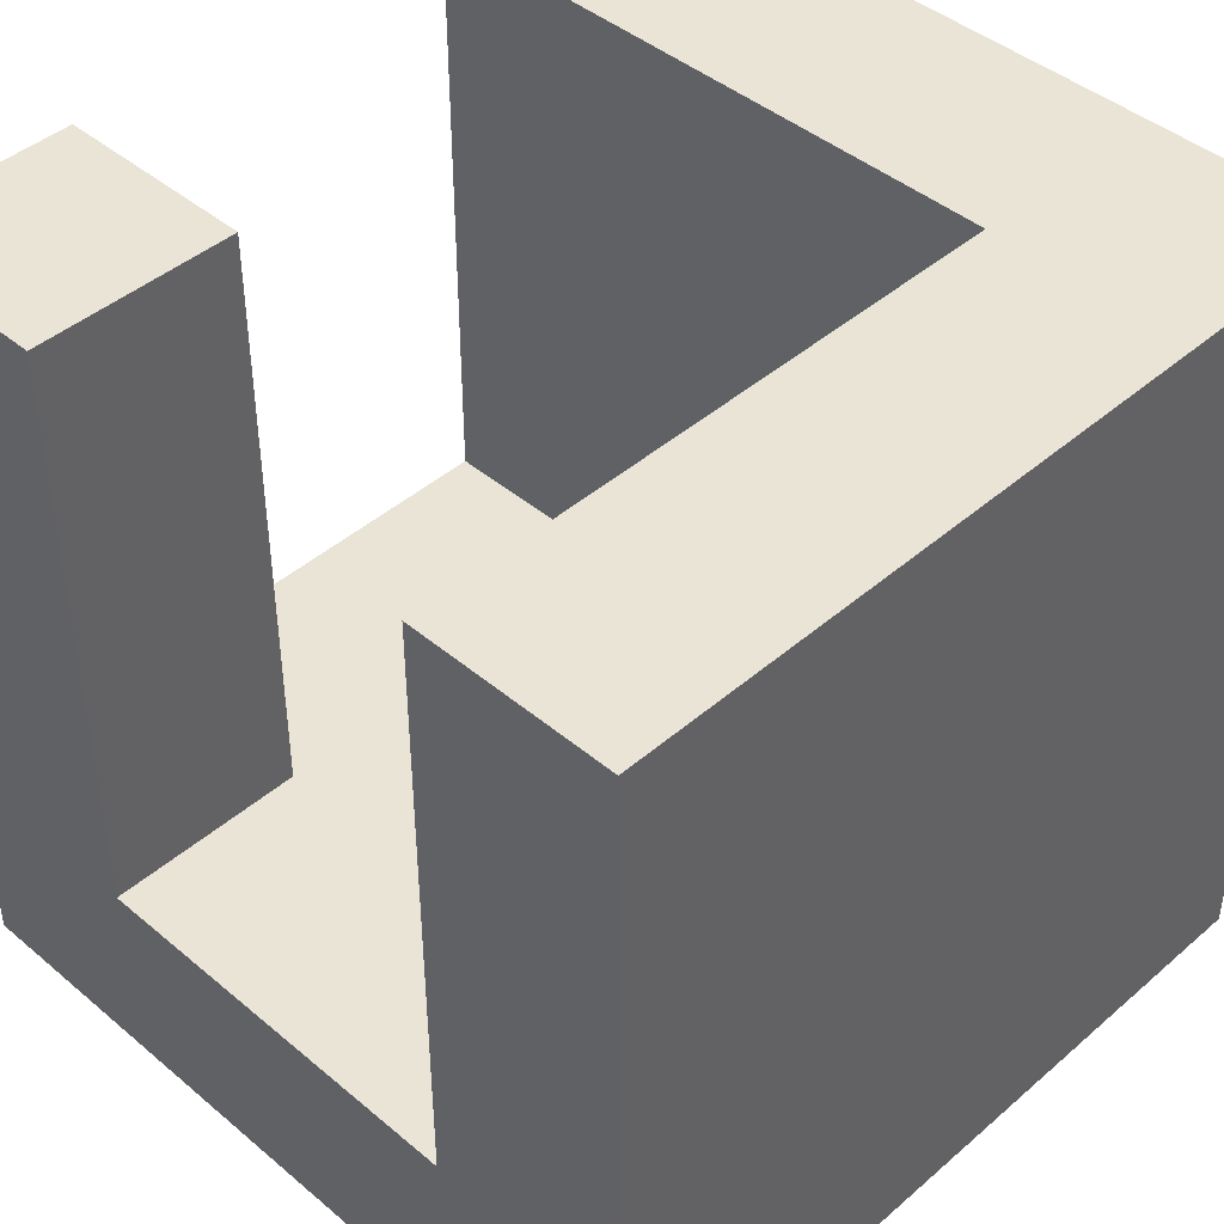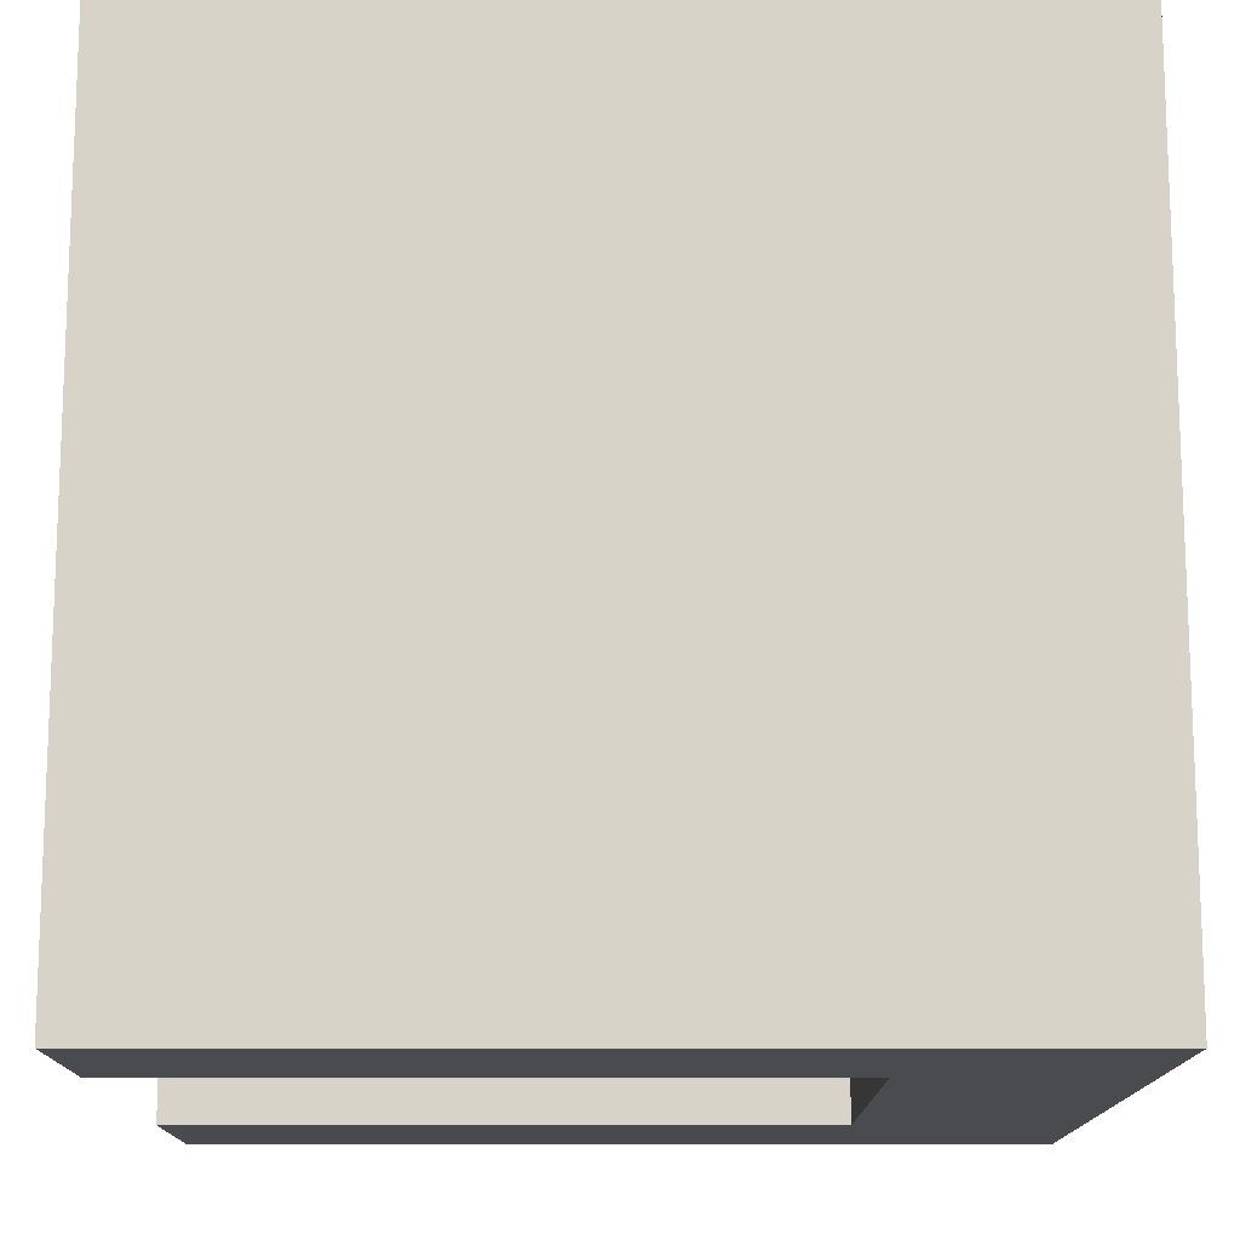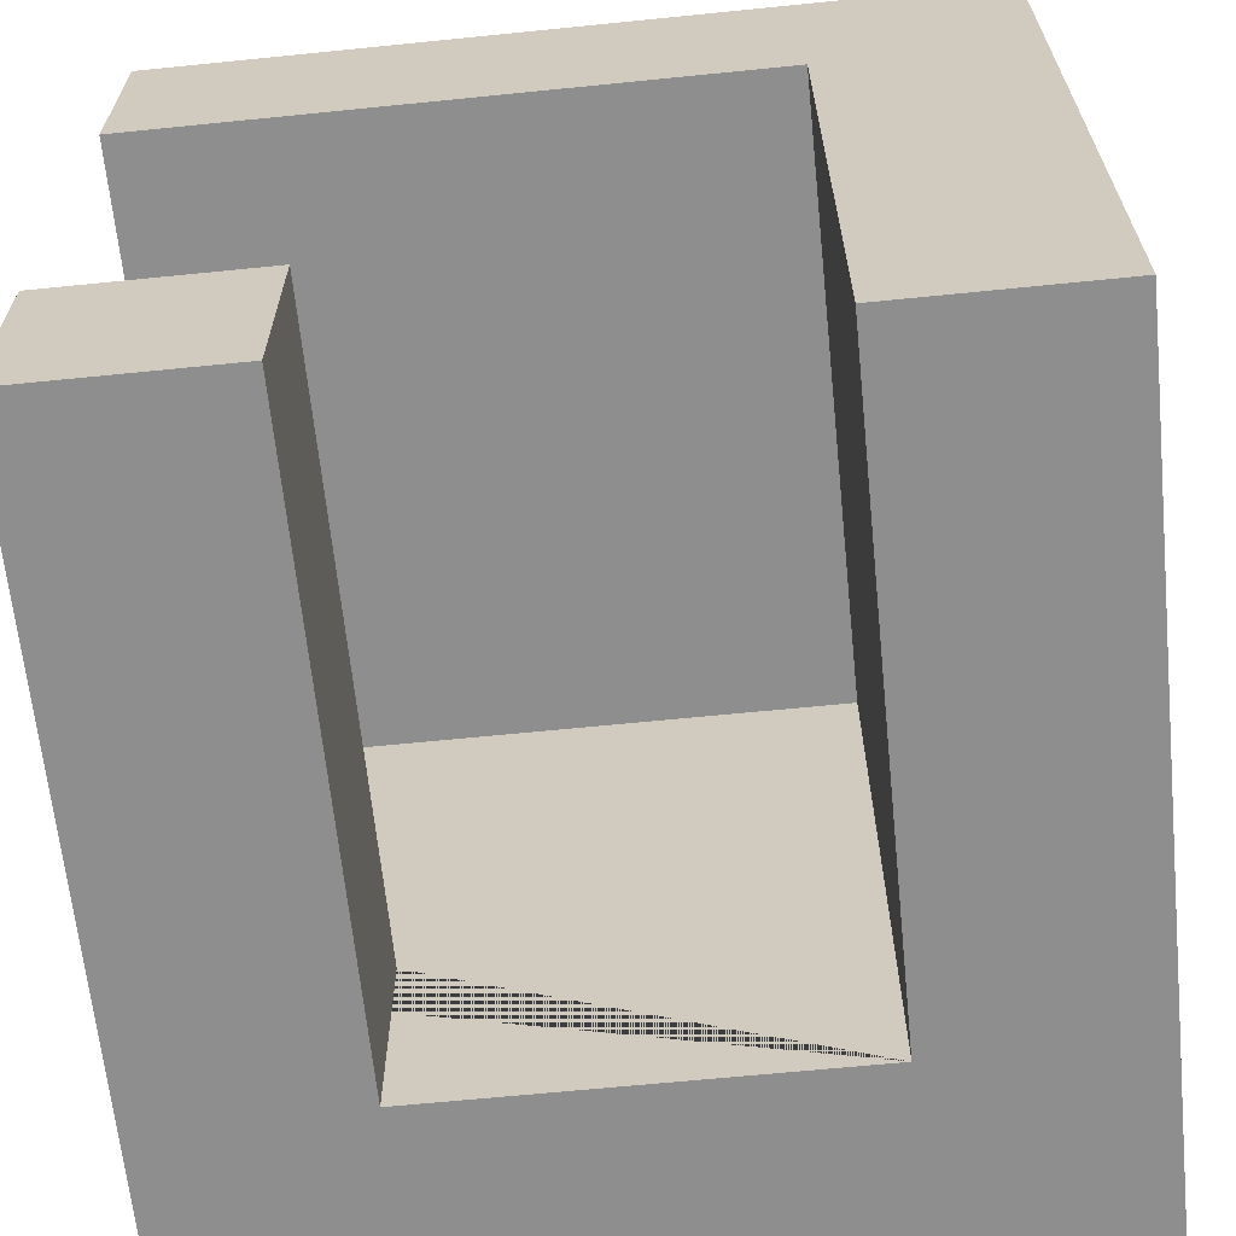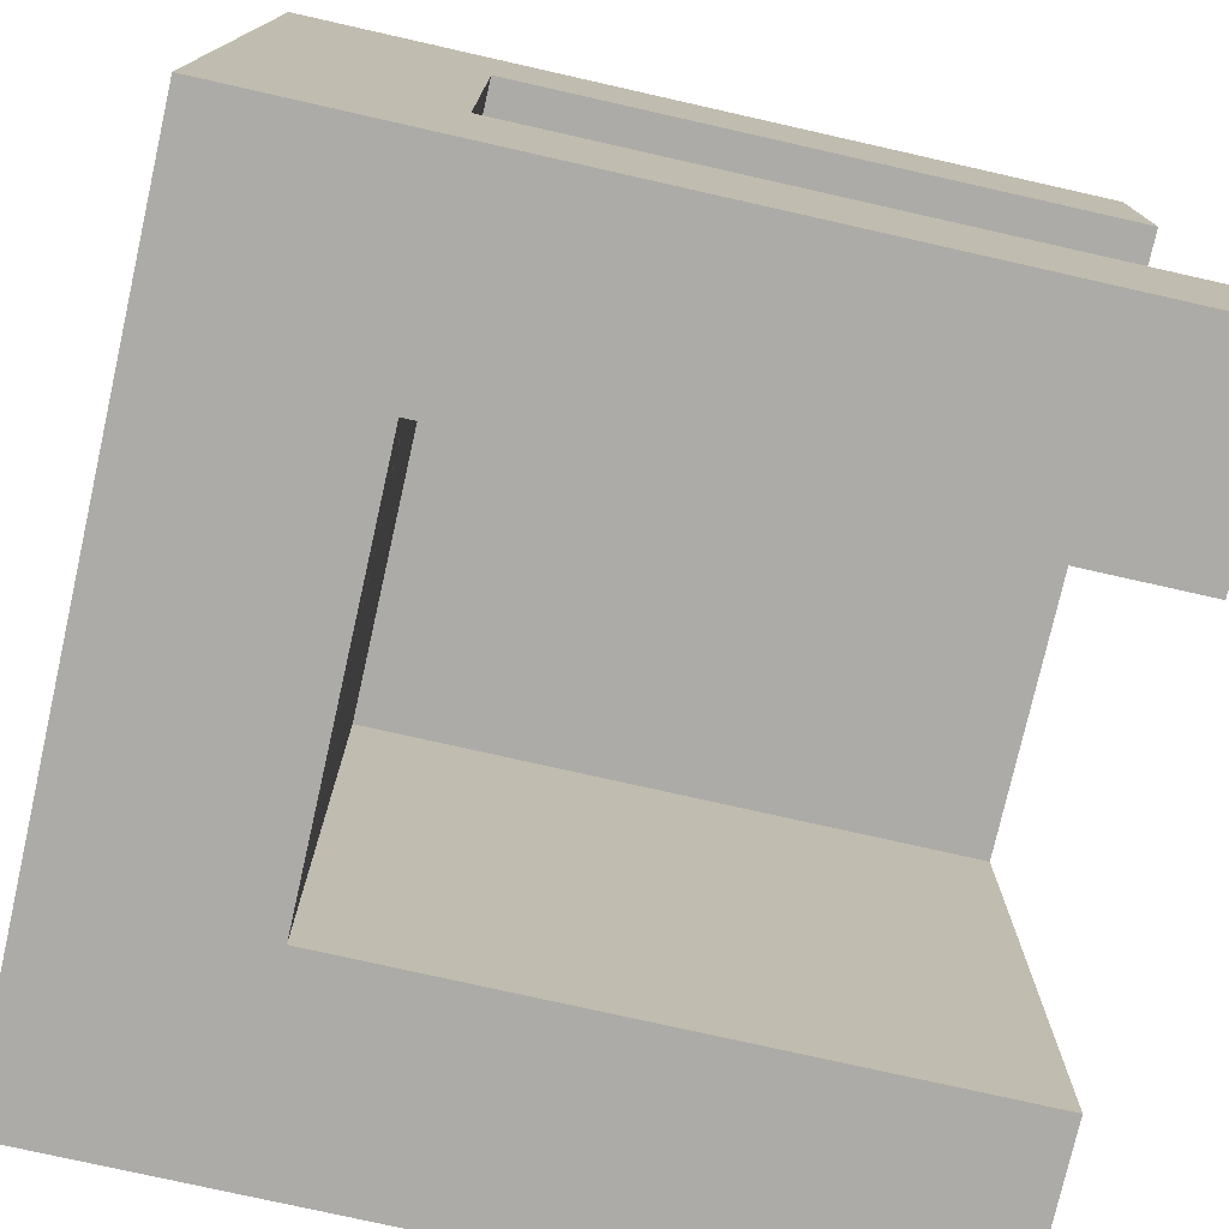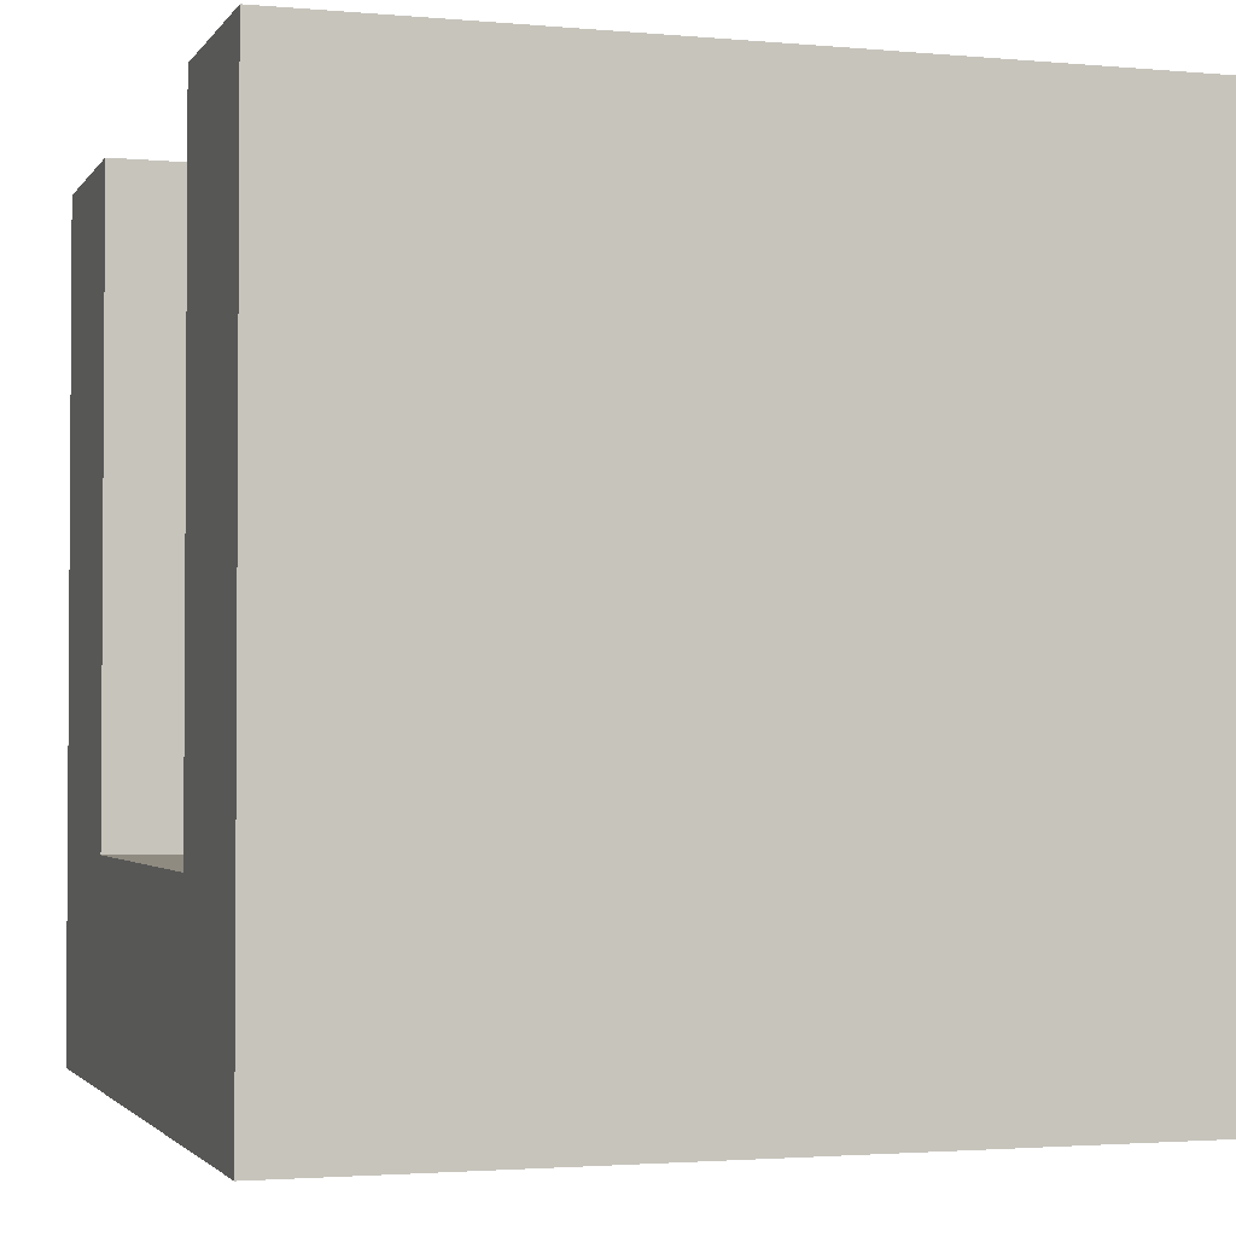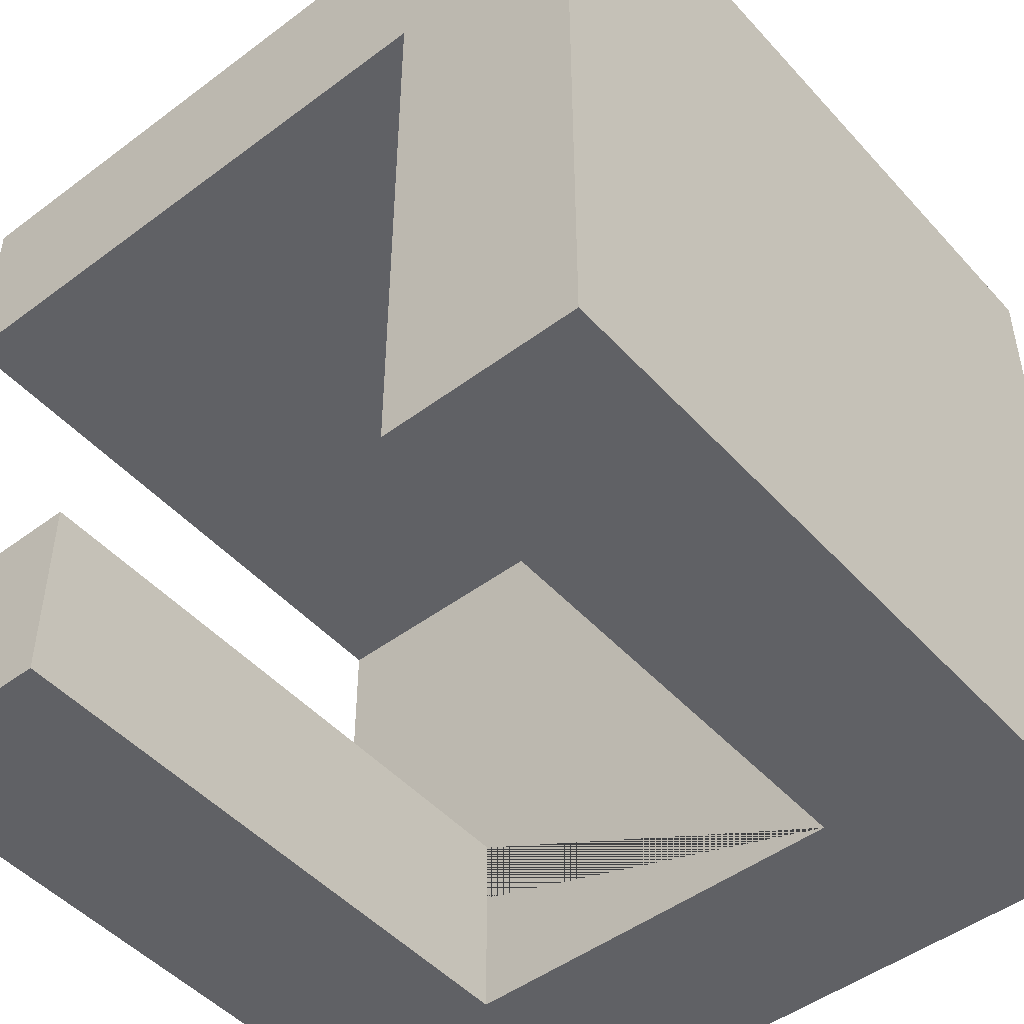
<metadata>
{"format":"obj","ext":"obj","renderer":"f3d","projection":"perspective","resolution":1024,"background":"white","views":[{"elev":43.8,"azim":-135.4,"up":"+Y"},{"elev":-13.9,"azim":-90.1,"up":"+Z"},{"elev":-65.0,"azim":-174.2,"up":"+Z"},{"elev":-76.4,"azim":77.3,"up":"+Z"},{"elev":-2.3,"azim":-107.8,"up":"+Y"},{"elev":-48.3,"azim":-140.1,"up":"+Z"}]}
</metadata>
<code>
o Cube
v -1 -1 -1
v -1 -1 1
v 1 -1 -1
v 1 -1 1
v -1 -1 -1
v -1 -1 1
v 1 -1 1
v 1 -1 -1
v -1 -0.5 -1
v -1 -0.5 1
v 1 -0.5 1
v 1 -0.5 -1
v -1 1 1
v -0.5 -0.5 -1
v 1 -0.5 -0.5
v 1 1 -0.5
v 1 -0.5 0.5
v 0.5 -0.5 -1
v -0.5 -0.5 1
v -0.5 -0.5 0.5
v -1 1 -1
v 0.5 -0.5 -0.5
v 1 1 -1
v 0.5 1 -1
v -0.5 1 1
v -0.5 1 -1
v 1 1 1
v 1 1 0.5
v -0.5 1 0.5
v 0.5 1 -0.5
f 1 3 8 5
f 1 2 4 3
f 5 8 12 18 14 9
f 2 1 5 6
f 4 2 6 7
f 3 4 7 8
f 29 25 13 21 26
f 6 5 9 10
f 7 6 10 19 11
f 8 7 11 17 15 12
f 19 10 13 25
f 14 20 29 26
f 14 18 22 15 17 20
f 23 30 24
f 9 14 26 21
f 10 9 21 13
f 29 28 27 25
f 23 16 30
f 15 22 30 16
f 12 15 16 23
f 11 19 25 27
f 20 17 28 29
f 17 11 27 28
f 22 18 24 30
f 18 12 23 24

</code>
